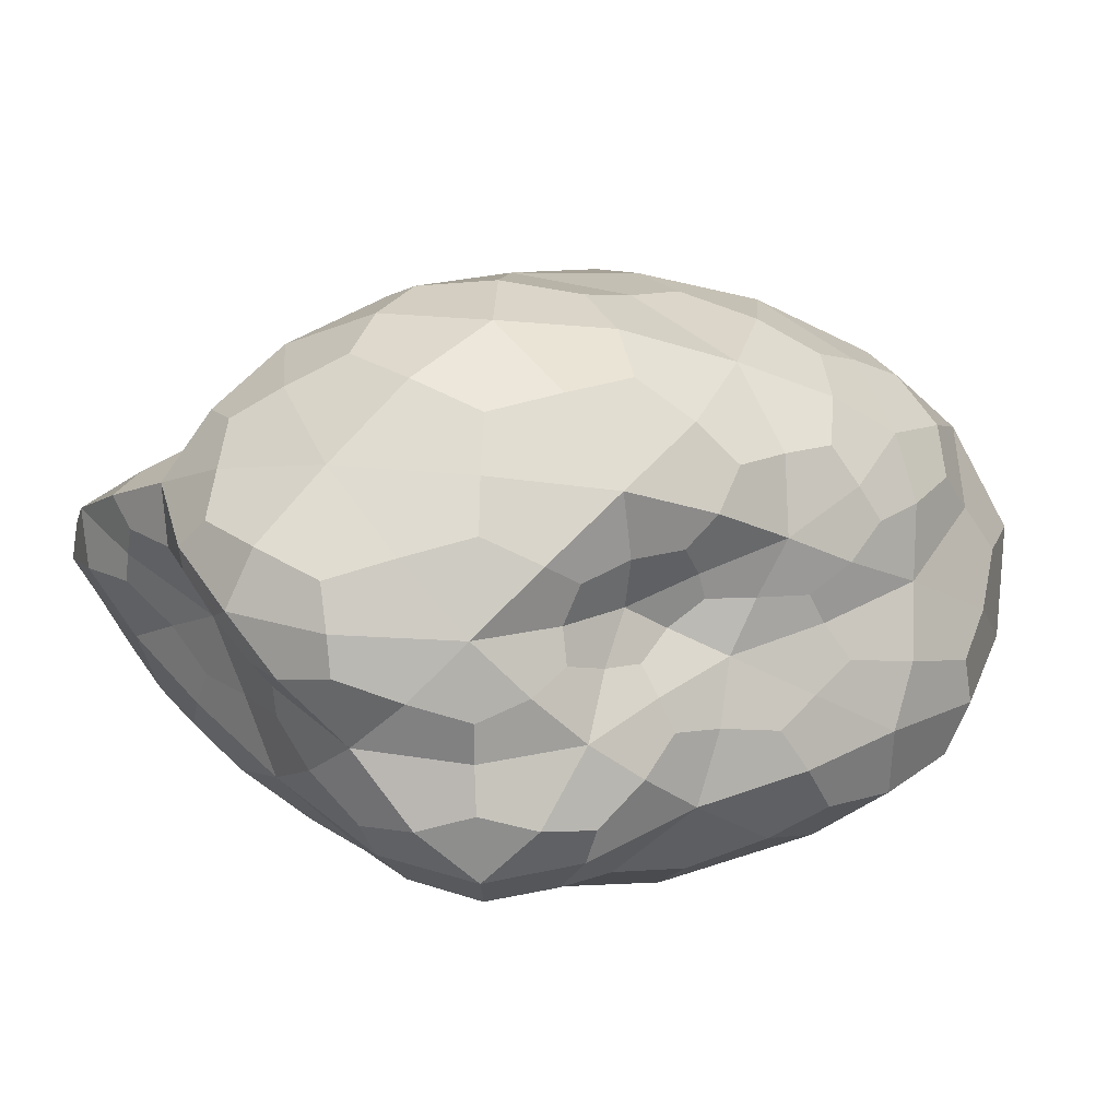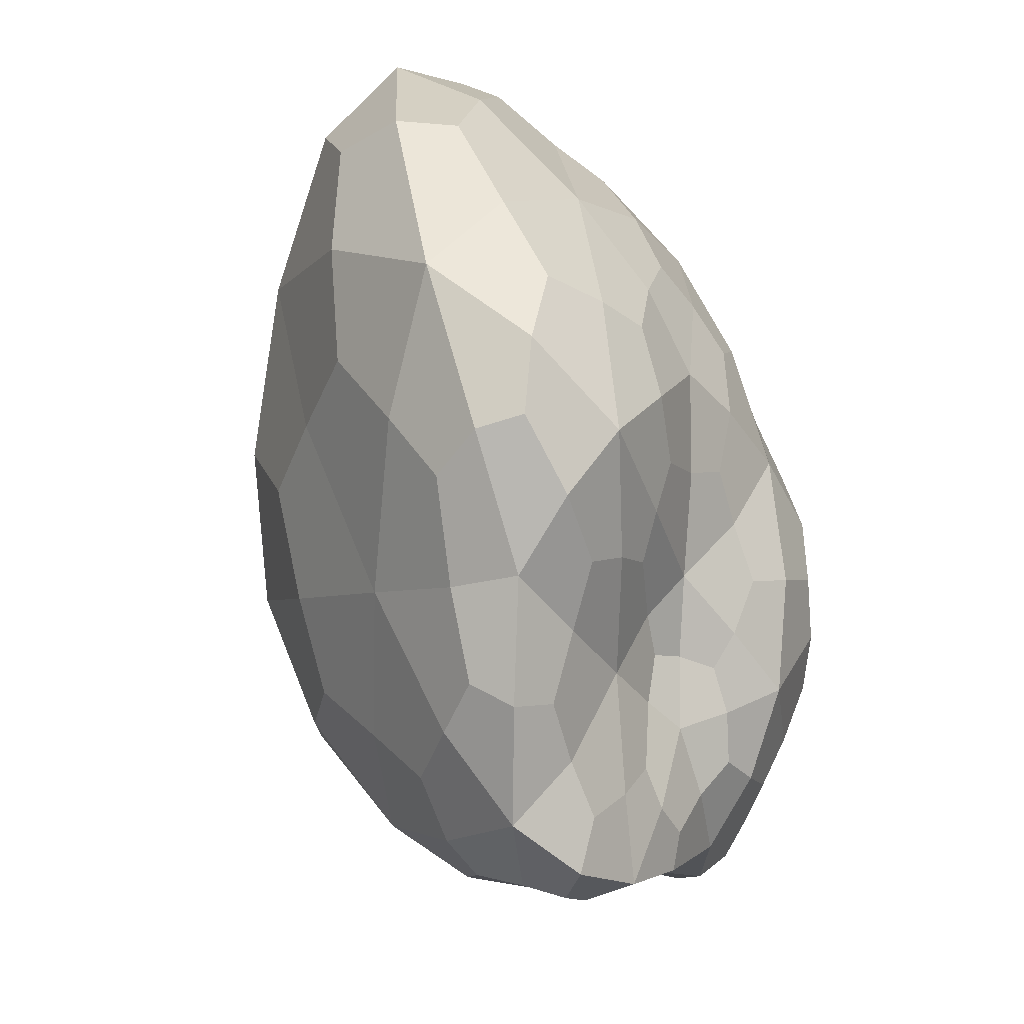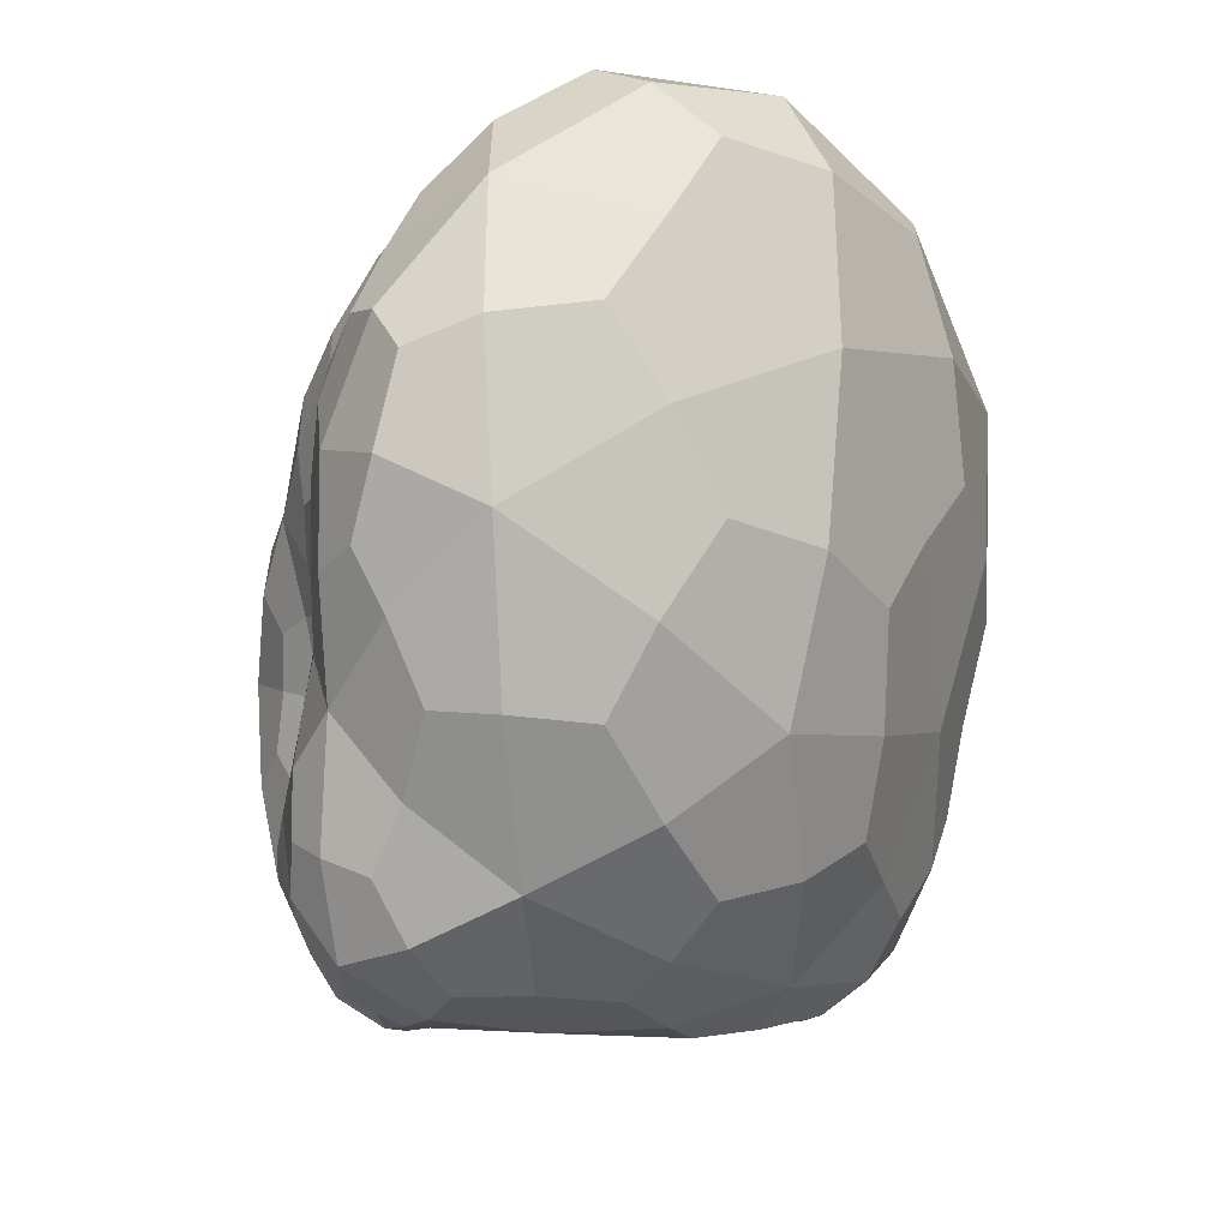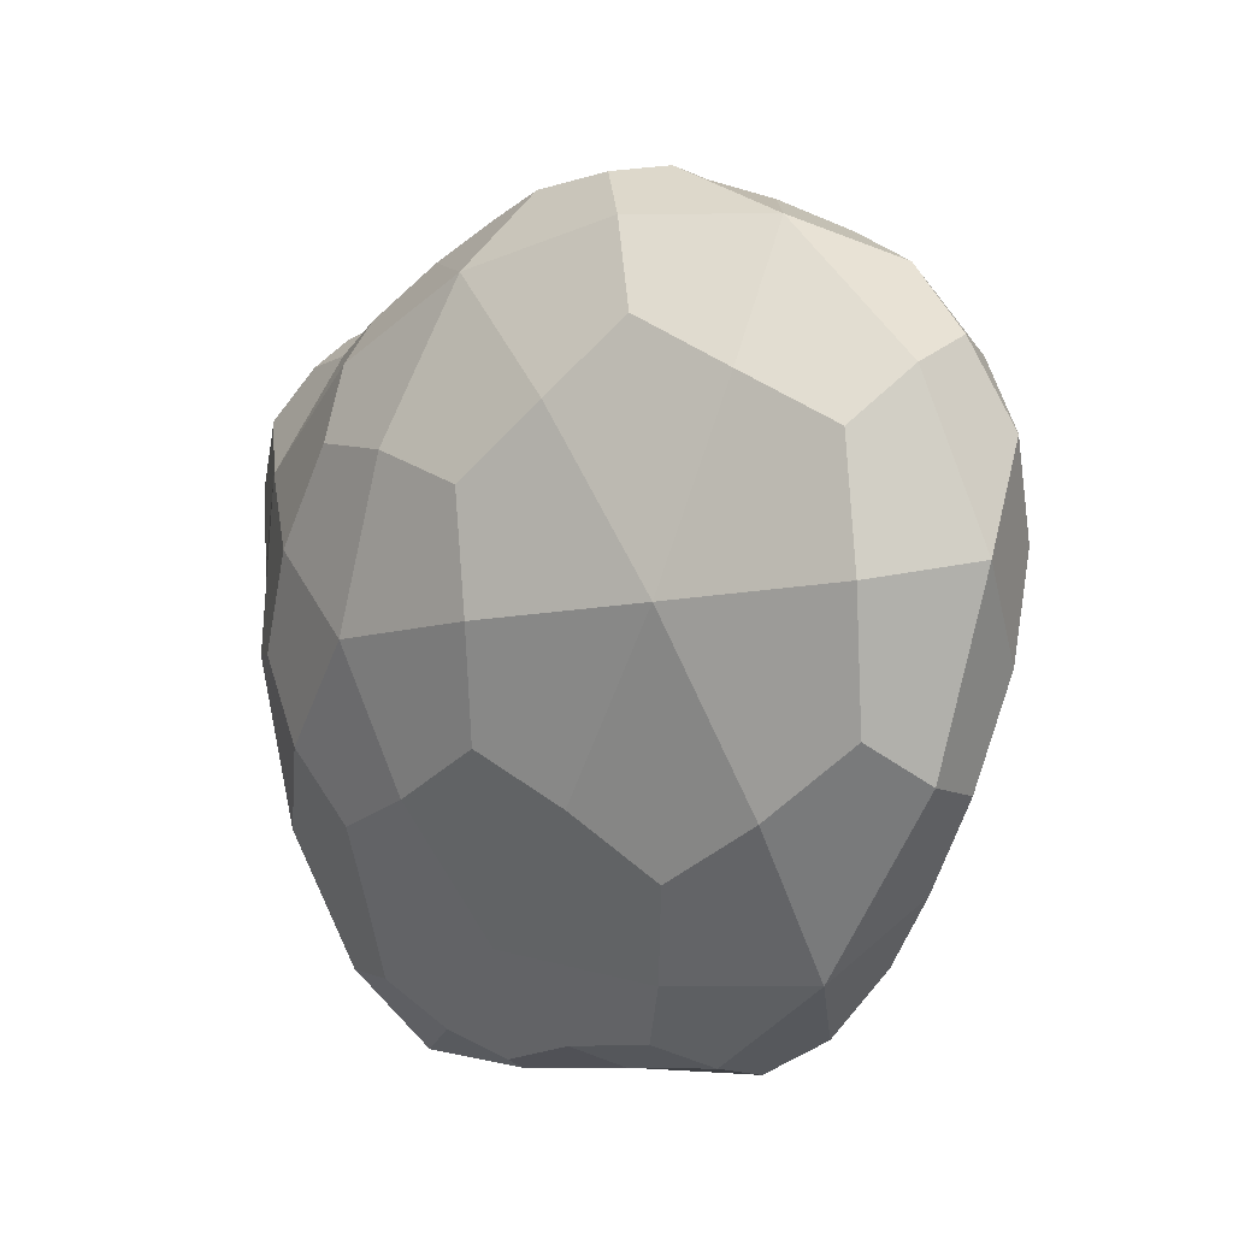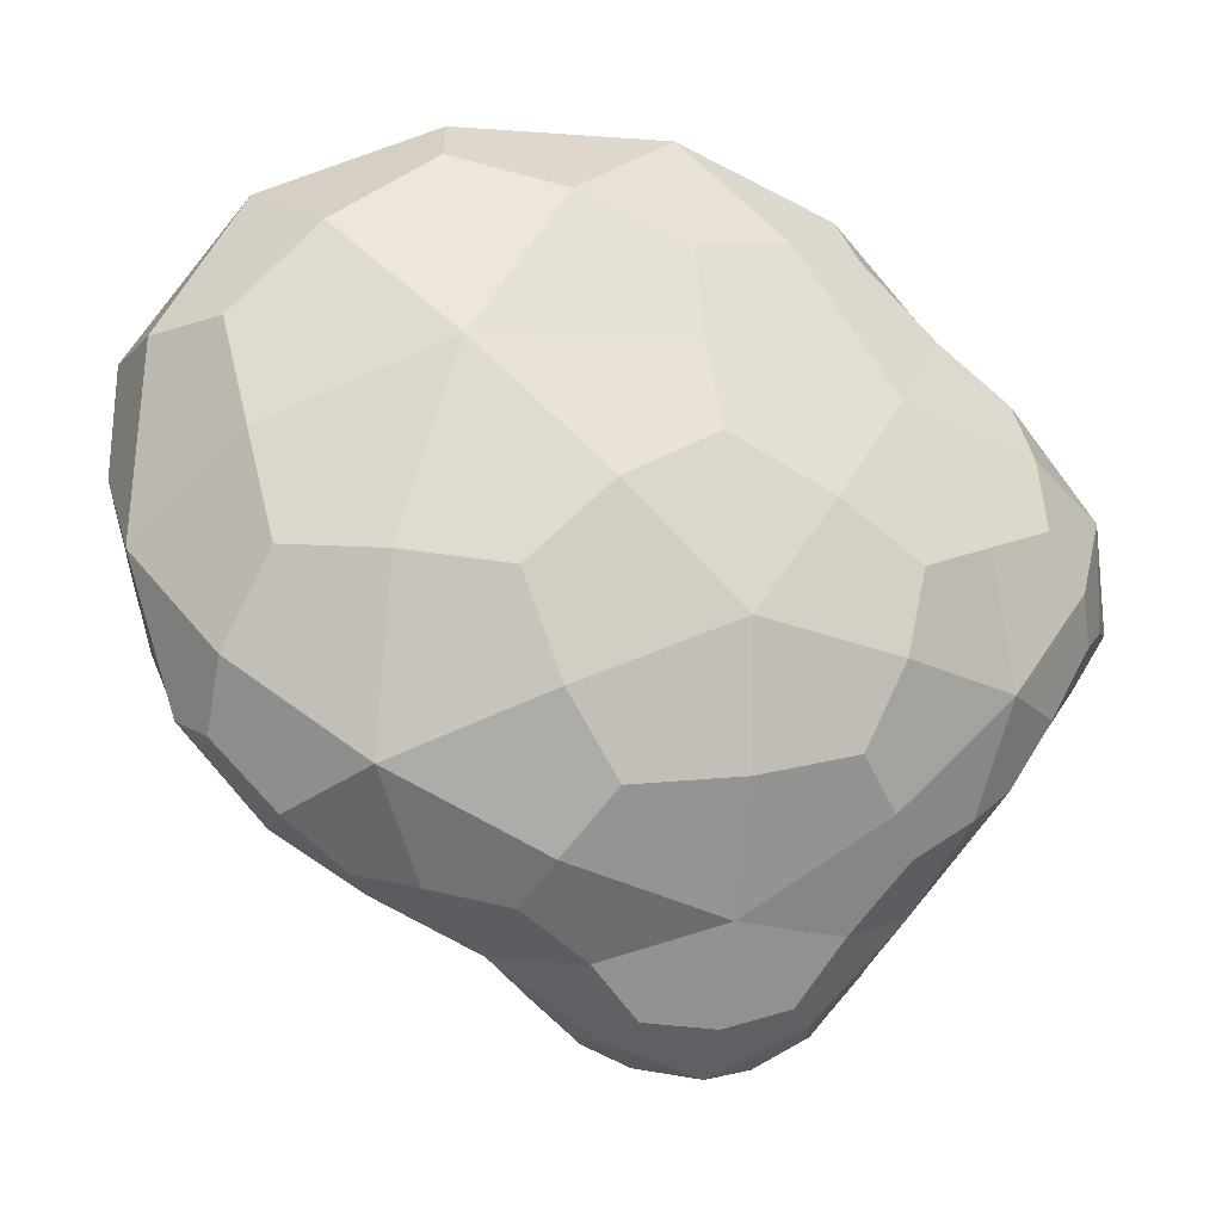
<metadata>
{"format":"obj","ext":"obj","renderer":"f3d","projection":"perspective","resolution":1024,"background":"white","views":[{"elev":-56.0,"azim":56.9,"up":"+Z"},{"elev":50.4,"azim":-39.0,"up":"+Z"},{"elev":50.4,"azim":-135.9,"up":"+Y"},{"elev":52.1,"azim":-35.6,"up":"+Y"},{"elev":-11.3,"azim":-137.0,"up":"+Z"}]}
</metadata>
<code>
o Icosphere
v -0.00134 0.000932 0.000116
v -0.001005 -0.000716 0.00169
v 0.000446 0.002054 0.001991
v 0.000513 0.001824 -0.000659
v -0.00052 0.000304 -0.001658
v -0.001266 -0.001156 -0.000118
v 0.000486 -0.000189 0.001539
v 0.001375 0.001296 0.000255
v 0.000503 0.000366 -0.000814
v -0.000241 -0.001137 -0.001124
v -0.000362 -0.001165 0.000424
v 0.001019 -0.000647 -6.5e-05
v -0.000567 0.001776 0.001242
v -0.001341 -7.2e-05 0.001195
v -0.000554 0.0005 0.002398
v -0.001498 -0.001285 0.000831
v -0.0016 -0.000474 -6.4e-05
v -0.000288 0.001967 -0.000483
v 0.000645 0.002491 0.000432
v -0.000976 0.000632 -0.001048
v -5e-06 0.001077 -0.001166
v -0.001007 -0.000471 -0.000964
v -0.000616 -0.000967 0.000889
v -0.001046 -0.001624 0.000296
v 0.00053 0.000714 0.002
v -0.000278 -0.000534 0.001982
v 0.000987 0.001633 -0.000198
v 0.001208 0.001884 0.001071
v 0.000144 0.000411 -0.001351
v 0.000505 0.000917 -0.000758
v -0.000679 -0.00102 -0.000546
v -0.000377 -0.000435 -0.001406
v 1.1e-05 -0.000734 0.00089
v 0.001221 0.000698 0.001167
v 0.001024 0.00088 -0.000512
v 0.000304 -0.000276 -0.001318
v -0.000395 -0.001479 -0.000219
v 0.000835 -0.000451 0.000864
v 0.000216 -0.001254 0.00033
v 0.001349 0.00042 0.000109
v 0.000981 4e-05 -0.000797
v 0.000373 -0.001044 -0.00072
v -0.001047 0.00139 0.000645
v -0.001218 -0.000497 0.00156
v -4.6e-05 0.001397 0.002351
v -0.001283 -0.001027 0.001279
v -0.001478 -0.000914 -0.000106
v -0.0009 0.001542 -0.000194
v 0.000612 0.002244 -0.000249
v -0.001239 0.000827 -0.000505
v -0.00029 0.000683 -0.001507
v -0.001159 -0.000841 -0.000521
v -0.000835 -0.000898 0.00133
v -0.000703 -0.001424 0.000365
v 0.000521 0.001468 0.002128
v 0.00012 -0.000379 0.001796
v 0.000759 0.001768 -0.000453
v 0.001358 0.001605 0.000628
v -0.000184 0.000387 -0.001603
v 0.00048 0.000605 -0.000755
v -0.000978 -0.001092 -0.000325
v -0.00031 -0.000831 -0.001299
v 0.000241 -0.000497 0.001268
v 0.001396 0.001099 0.000708
v 0.000739 0.000596 -0.000666
v 1.5e-05 -0.000783 -0.001319
v -0.000412 -0.001394 0.000165
v 0.000672 -0.000303 0.001229
v 0.000664 -0.001034 0.000154
v 0.001403 0.000913 0.000187
v 0.000736 0.000242 -0.00084
v 2.4e-05 -0.001164 -0.000997
v -2.4e-05 0.002054 0.001776
v -0.00142 0.000475 0.000659
v -0.000858 -0.00023 0.002135
v -0.001469 -0.001323 0.000338
v -0.001563 0.000221 8e-06
v 0.000207 0.002023 -0.000644
v 0.0006 0.002449 0.00132
v -0.000742 0.000455 -0.001465
v 0.000275 0.001495 -0.000919
v -0.00079 -5.7e-05 -0.001437
v -0.000464 -0.001037 0.000593
v -0.001209 -0.00147 0.000119
v 0.000521 0.000173 0.001807
v -0.000672 -0.000648 0.00193
v 0.001226 0.001498 2.7e-05
v 0.000898 0.002108 0.001607
v 0.000327 0.000378 -0.001047
v 0.00053 0.001365 -0.000743
v -0.000456 -0.001103 -0.000879
v -0.000473 -5.5e-05 -0.001605
v -0.000174 -0.000933 0.000603
v 0.000868 0.000209 0.001442
v 0.001249 0.001135 -0.000169
v 0.000433 9.5e-05 -0.001078
v -0.000322 -0.001364 -0.000726
v 0.000978 -0.000603 0.000409
v -0.000109 -0.001225 0.000394
v 0.001243 -0.000147 1e-05
v 0.001084 -0.000321 -0.000471
v 0.00075 -0.000885 -0.000397
v 0.000302 -0.00126 -0.000178
v -9.9e-05 -0.001423 4.6e-05
v -3.4e-05 -0.001365 -0.000489
v 0.000743 -0.000513 -0.000838
v 0.000372 -0.000673 -0.001118
v 0.000651 -0.000135 -0.001091
v 0.001235 0.000251 -0.0004
v 0.001036 0.000495 -0.00066
v 0.001255 0.000716 -0.000272
v 0.00118 -2.1e-05 0.000543
v 0.001345 0.000572 0.000659
v 0.001072 0.000106 0.00106
v 0.000536 -0.000924 0.000623
v 0.000406 -0.000655 0.000905
v 0.000118 -0.001004 0.00062
v -0.000744 -0.001579 4.8e-05
v -0.000893 -0.001399 -9.7e-05
v -0.000575 -0.001325 -0.000378
v -3.3e-05 -0.000371 -0.001441
v -0.000105 1e-05 -0.001499
v 0.000219 7.9e-05 -0.001356
v 0.000749 0.000899 -0.000617
v 0.000755 0.001266 -0.000535
v 0.001013 0.001241 -0.000394
v 0.001275 0.001318 0.001174
v 0.000958 0.001402 0.001629
v 0.000942 0.000742 0.001599
v -0.000138 -0.000665 0.001425
v -0.000447 -0.000779 0.00144
v -0.000281 -0.000802 0.000885
v -0.000544 -0.000748 -0.001019
v -0.000831 -0.000751 -0.00076
v -0.000697 -0.000459 -0.001235
v 0.000317 0.000661 -0.001036
v 9e-05 0.000735 -0.001307
v 0.000292 0.001003 -0.000982
v 0.001167 0.001882 0.000394
v 0.000903 0.002145 7.6e-05
v 0.001004 0.002321 0.000803
v 8e-05 9e-06 0.002137
v -9e-06 0.000624 0.002369
v -0.00044 -0.000111 0.00235
v -0.000884 -0.001358 0.000585
v -0.001103 -0.001219 0.000899
v -0.001319 -0.001553 0.000574
v -0.001348 -0.000499 -0.000572
v -0.001377 7.9e-05 -0.000602
v -0.001066 2.5e-05 -0.001081
v -0.000479 0.000949 -0.001213
v -0.000678 0.001349 -0.000837
v -0.000133 0.001565 -0.000927
v 0.00019 0.002368 -4.4e-05
v -0.00045 0.002041 0.000339
v 7.7e-05 0.002348 0.000868
v -0.001634 -0.000965 0.000445
v -0.001509 -0.000803 0.001033
v -0.001584 -0.000345 0.000557
v -0.000602 0.001195 0.001991
v -0.001042 0.000867 0.00132
v -0.000992 0.000235 0.001892
v -0.001201 0.000931 0.000894
v -0.001371 -0.000821 0.001308
v -0.000826 0.001715 0.000271
v -0.000959 0.001281 -0.00056
v -0.001442 0.000367 -0.000388
v -0.001085 -0.001064 0.001165
v 0.000159 0.001176 0.002358
v 0.000781 0.002088 -0.000226
v -0.000113 0.000624 -0.001509
v -0.000978 -0.000887 -0.000545
v -0.000642 -0.000795 0.001578
v 0.000825 0.001699 0.001826
v 0.000687 0.001456 -0.00059
v -0.000257 0.000118 -0.001609
v -0.001027 -0.001335 -0.0001
v 0.000443 -0.000489 0.001124
v 0.001411 0.000871 0.000521
v 0.000842 0.000452 -0.000725
v 0.00014 -0.000897 -0.001177
v -0.000204 -0.00136 0.000212
v 0.000582 -0.0011 -0.000146
v 4.5e-05 -0.001384 -0.000199
v -0.00012 -0.001342 -0.000762
v 0.000883 -0.00059 -0.000594
v 0.000606 -0.000429 -0.001051
v 0.000612 6.8e-05 -0.00101
v 0.001229 -5.9e-05 -0.000304
v 0.001195 0.000506 -0.000471
v 0.001321 0.000936 -9.7e-05
v 0.001163 -0.000265 0.000329
v 0.001218 0.000226 0.000773
v 0.00089 -9e-06 0.001271
v 0.00074 -0.000895 0.000428
v 0.000346 -0.00088 0.000724
v -5.8e-05 -0.001058 0.00054
v -0.000646 -0.001502 0.000192
v -0.000749 -0.00146 -0.000124
v -0.000456 -0.001277 -0.000666
v -0.000118 -0.000678 -0.001397
v 4.3e-05 -8.3e-05 -0.001451
v 0.000322 0.000188 -0.001168
v 0.000644 0.000695 -0.000661
v 0.00084 0.001128 -0.000527
v 0.001172 0.001307 -0.00021
v 0.001378 0.001379 0.000855
v 0.001084 0.001158 0.001481
v 0.000792 0.000379 0.001635
v 5.5e-05 -0.000539 0.001517
v -0.000287 -0.000752 0.001248
v -0.000293 -0.000884 0.000665
v -0.000442 -0.000906 -0.001084
v -0.000689 -0.000648 -0.000997
v -0.000669 -0.000211 -0.001467
v 0.000364 0.000542 -0.000931
v 0.000243 0.000794 -0.001108
v 0.000373 0.001277 -0.000891
v 0.001273 0.001682 0.000347
v 0.001045 0.002146 0.00041
v 0.000885 0.00238 0.001268
v 0.000241 -9.2e-05 0.001947
v -0.000135 0.000146 0.002335
v -0.000678 -0.000355 0.002215
v -0.000682 -0.001276 0.000512
v -0.001124 -0.001414 0.000689
v -0.001369 -0.001512 0.000367
v -0.001349 -0.00077 -0.000415
v -0.001282 -0.00015 -0.000764
v -0.000883 0.00015 -0.001373
v -0.000515 0.000698 -0.001437
v -0.000423 0.00131 -0.001012
v 0.000125 0.001724 -0.000862
v 0.000358 0.002277 -0.000344
v -5.4e-05 0.00231 0.000373
v 0.000229 0.002361 0.001353
v -0.00156 -0.001093 0.00023
v -0.001608 -0.000745 0.00069
v -0.001565 9.5e-05 0.00041
v -0.000241 0.001597 0.002124
v -0.0009 0.000761 0.001775
v -0.001039 -0.000178 0.001902
f 1 74 163 43
f 14 161 163 74
f 13 43 163 161
f 2 44 164 46
f 14 158 164 44
f 16 46 164 158
f 1 43 165 48
f 13 155 165 43
f 18 48 165 155
f 1 48 166 50
f 18 152 166 48
f 20 50 166 152
f 1 50 167 77
f 20 149 167 50
f 17 77 167 149
f 2 46 168 53
f 16 146 168 46
f 23 53 168 146
f 3 45 169 55
f 15 143 169 45
f 25 55 169 143
f 4 49 170 57
f 19 140 170 49
f 27 57 170 140
f 5 51 171 59
f 21 137 171 51
f 29 59 171 137
f 6 52 172 61
f 22 134 172 52
f 31 61 172 134
f 2 53 173 86
f 23 131 173 53
f 26 86 173 131
f 3 55 174 88
f 25 128 174 55
f 28 88 174 128
f 4 57 175 90
f 27 125 175 57
f 30 90 175 125
f 5 59 176 92
f 29 122 176 59
f 32 92 176 122
f 6 61 177 84
f 31 119 177 61
f 24 84 177 119
f 7 63 178 68
f 33 116 178 63
f 38 68 178 116
f 8 64 179 70
f 34 113 179 64
f 40 70 179 113
f 9 65 180 71
f 35 110 180 65
f 41 71 180 110
f 10 66 181 72
f 36 107 181 66
f 42 72 181 107
f 11 67 182 99
f 37 104 182 67
f 39 99 182 104
f 39 103 183 69
f 42 102 183 103
f 12 69 183 102
f 39 104 184 103
f 37 105 184 104
f 42 103 184 105
f 37 97 185 105
f 10 72 185 97
f 42 105 185 72
f 42 106 186 102
f 41 101 186 106
f 12 102 186 101
f 42 107 187 106
f 36 108 187 107
f 41 106 187 108
f 36 96 188 108
f 9 71 188 96
f 41 108 188 71
f 41 109 189 101
f 40 100 189 109
f 12 101 189 100
f 41 110 190 109
f 35 111 190 110
f 40 109 190 111
f 35 95 191 111
f 8 70 191 95
f 40 111 191 70
f 40 112 192 100
f 38 98 192 112
f 12 100 192 98
f 40 113 193 112
f 34 114 193 113
f 38 112 193 114
f 34 94 194 114
f 7 68 194 94
f 38 114 194 68
f 38 115 195 98
f 39 69 195 115
f 12 98 195 69
f 38 116 196 115
f 33 117 196 116
f 39 115 196 117
f 33 93 197 117
f 11 99 197 93
f 39 117 197 99
f 24 118 198 54
f 37 67 198 118
f 11 54 198 67
f 24 119 199 118
f 31 120 199 119
f 37 118 199 120
f 31 91 200 120
f 10 97 200 91
f 37 120 200 97
f 32 121 201 62
f 36 66 201 121
f 10 62 201 66
f 32 122 202 121
f 29 123 202 122
f 36 121 202 123
f 29 89 203 123
f 9 96 203 89
f 36 123 203 96
f 30 124 204 60
f 35 65 204 124
f 9 60 204 65
f 30 125 205 124
f 27 126 205 125
f 35 124 205 126
f 27 87 206 126
f 8 95 206 87
f 35 126 206 95
f 28 127 207 58
f 34 64 207 127
f 8 58 207 64
f 28 128 208 127
f 25 129 208 128
f 34 127 208 129
f 25 85 209 129
f 7 94 209 85
f 34 129 209 94
f 26 130 210 56
f 33 63 210 130
f 7 56 210 63
f 26 131 211 130
f 23 132 211 131
f 33 130 211 132
f 23 83 212 132
f 11 93 212 83
f 33 132 212 93
f 31 133 213 91
f 32 62 213 133
f 10 91 213 62
f 31 134 214 133
f 22 135 214 134
f 32 133 214 135
f 22 82 215 135
f 5 92 215 82
f 32 135 215 92
f 29 136 216 89
f 30 60 216 136
f 9 89 216 60
f 29 137 217 136
f 21 138 217 137
f 30 136 217 138
f 21 81 218 138
f 4 90 218 81
f 30 138 218 90
f 27 139 219 87
f 28 58 219 139
f 8 87 219 58
f 27 140 220 139
f 19 141 220 140
f 28 139 220 141
f 19 79 221 141
f 3 88 221 79
f 28 141 221 88
f 25 142 222 85
f 26 56 222 142
f 7 85 222 56
f 25 143 223 142
f 15 144 223 143
f 26 142 223 144
f 15 75 224 144
f 2 86 224 75
f 26 144 224 86
f 23 145 225 83
f 24 54 225 145
f 11 83 225 54
f 23 146 226 145
f 16 147 226 146
f 24 145 226 147
f 16 76 227 147
f 6 84 227 76
f 24 147 227 84
f 17 148 228 47
f 22 52 228 148
f 6 47 228 52
f 17 149 229 148
f 20 150 229 149
f 22 148 229 150
f 20 80 230 150
f 5 82 230 80
f 22 150 230 82
f 20 151 231 80
f 21 51 231 151
f 5 80 231 51
f 20 152 232 151
f 18 153 232 152
f 21 151 232 153
f 18 78 233 153
f 4 81 233 78
f 21 153 233 81
f 18 154 234 78
f 19 49 234 154
f 4 78 234 49
f 18 155 235 154
f 13 156 235 155
f 19 154 235 156
f 13 73 236 156
f 3 79 236 73
f 19 156 236 79
f 16 157 237 76
f 17 47 237 157
f 6 76 237 47
f 16 158 238 157
f 14 159 238 158
f 17 157 238 159
f 14 74 239 159
f 1 77 239 74
f 17 159 239 77
f 13 160 240 73
f 15 45 240 160
f 3 73 240 45
f 13 161 241 160
f 14 162 241 161
f 15 160 241 162
f 14 44 242 162
f 2 75 242 44
f 15 162 242 75

</code>
